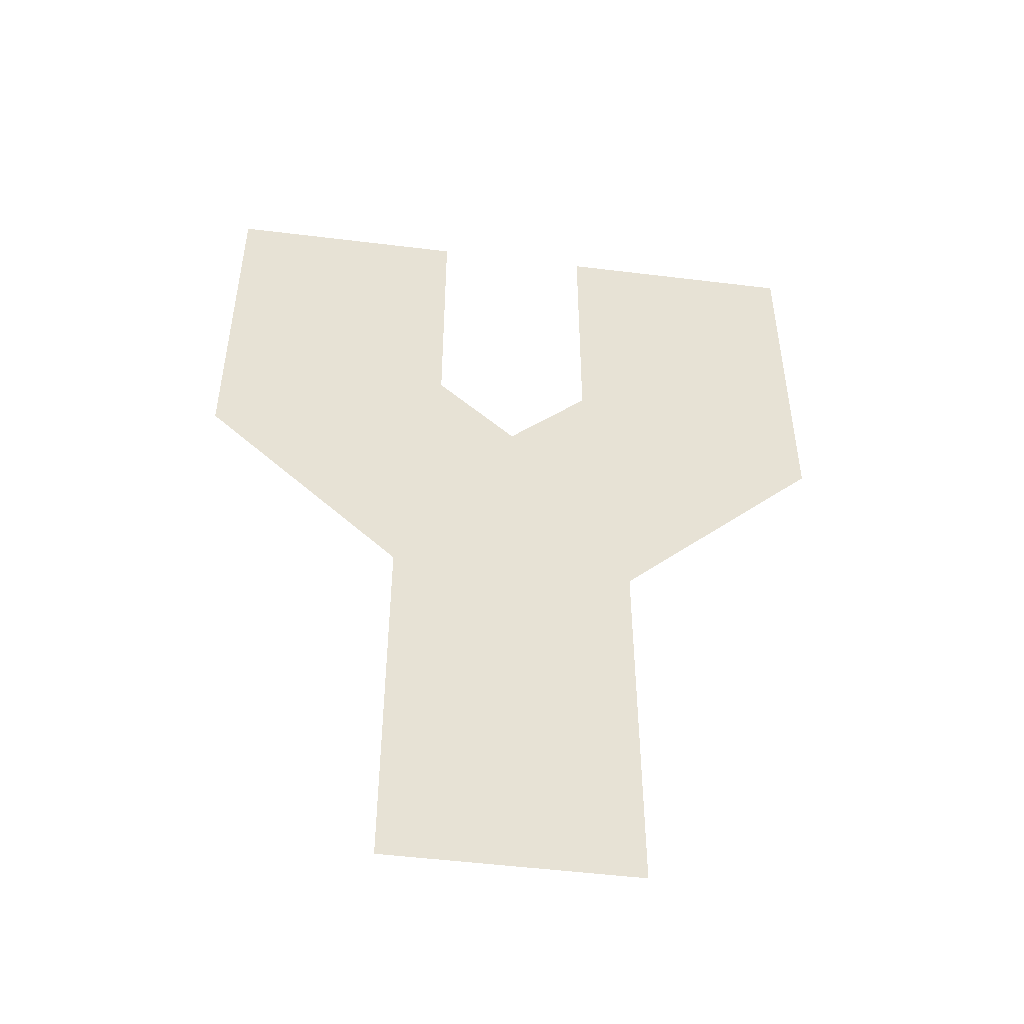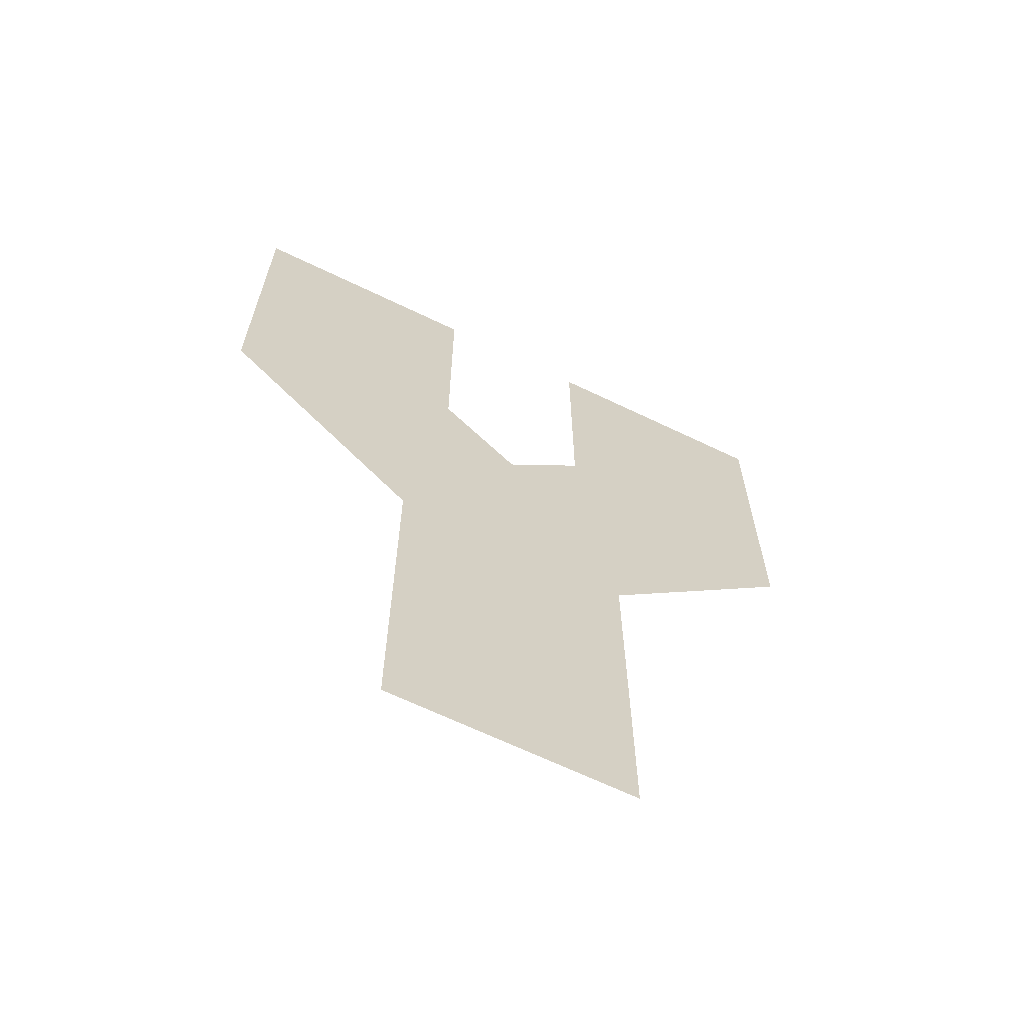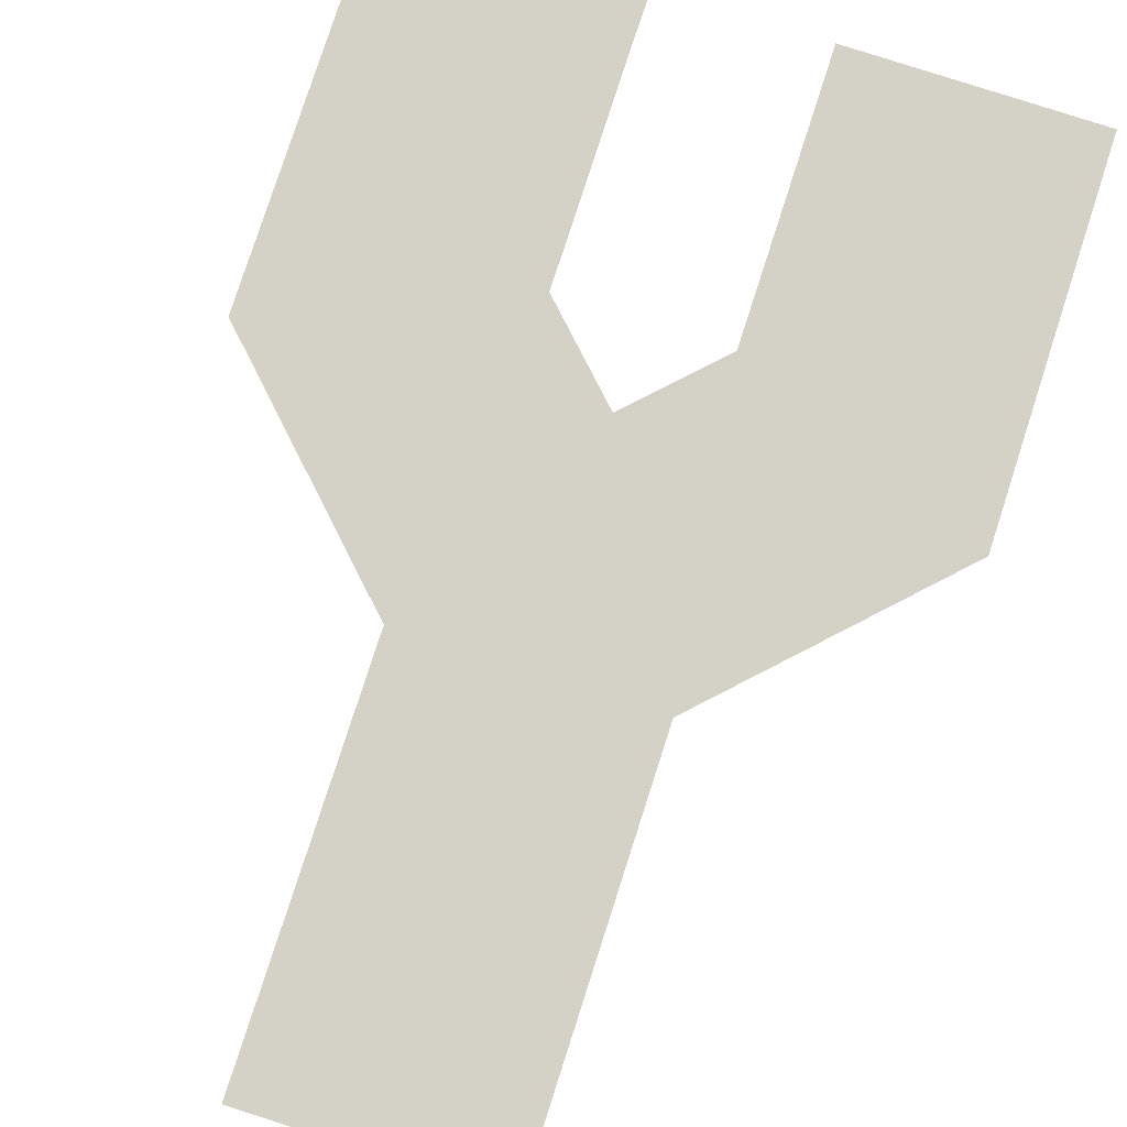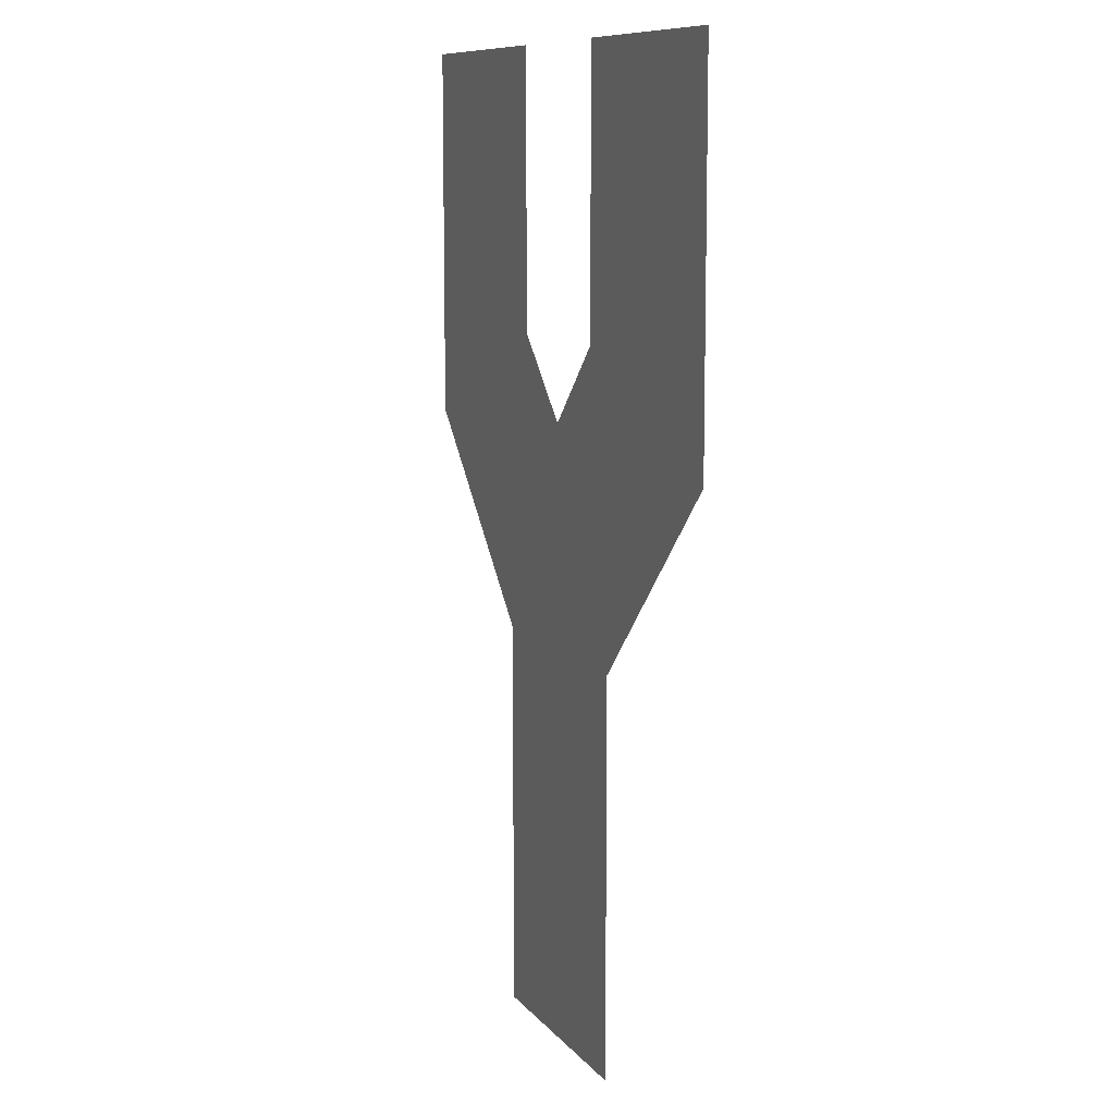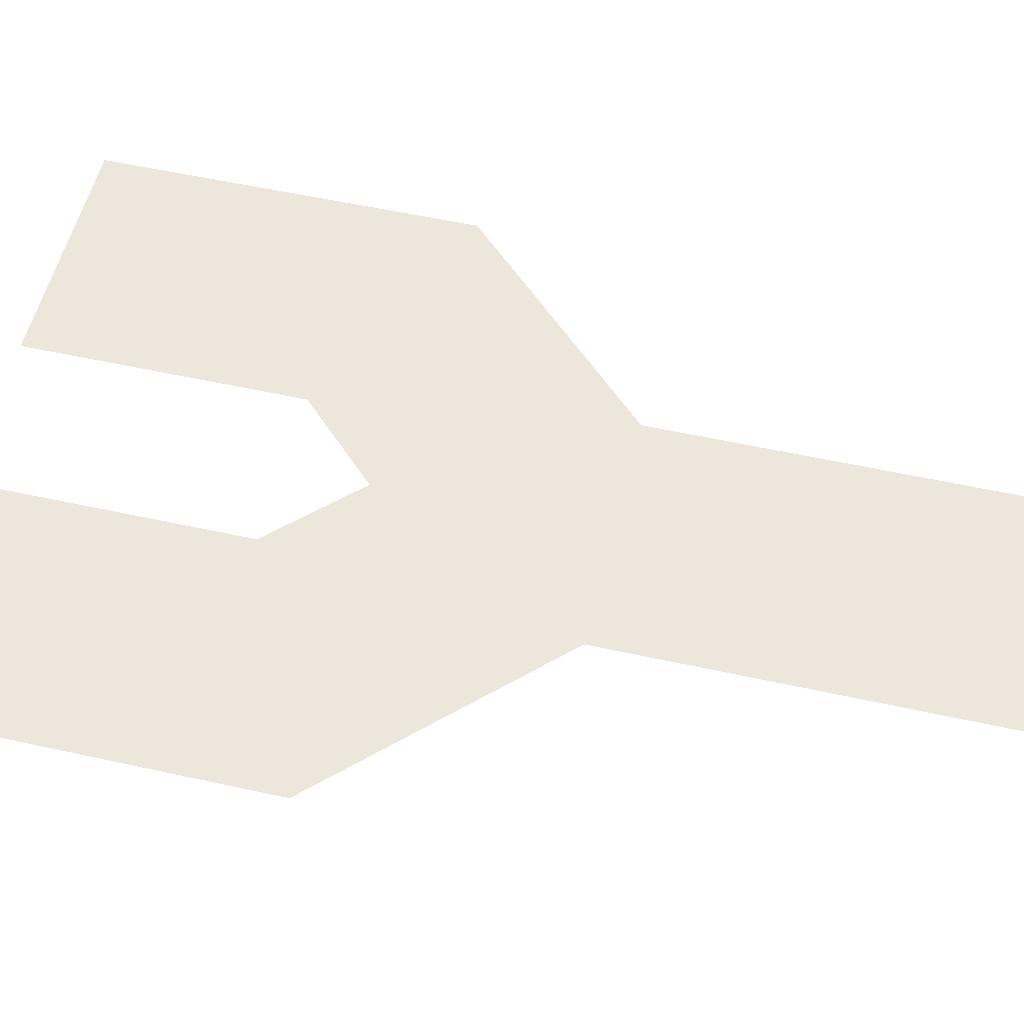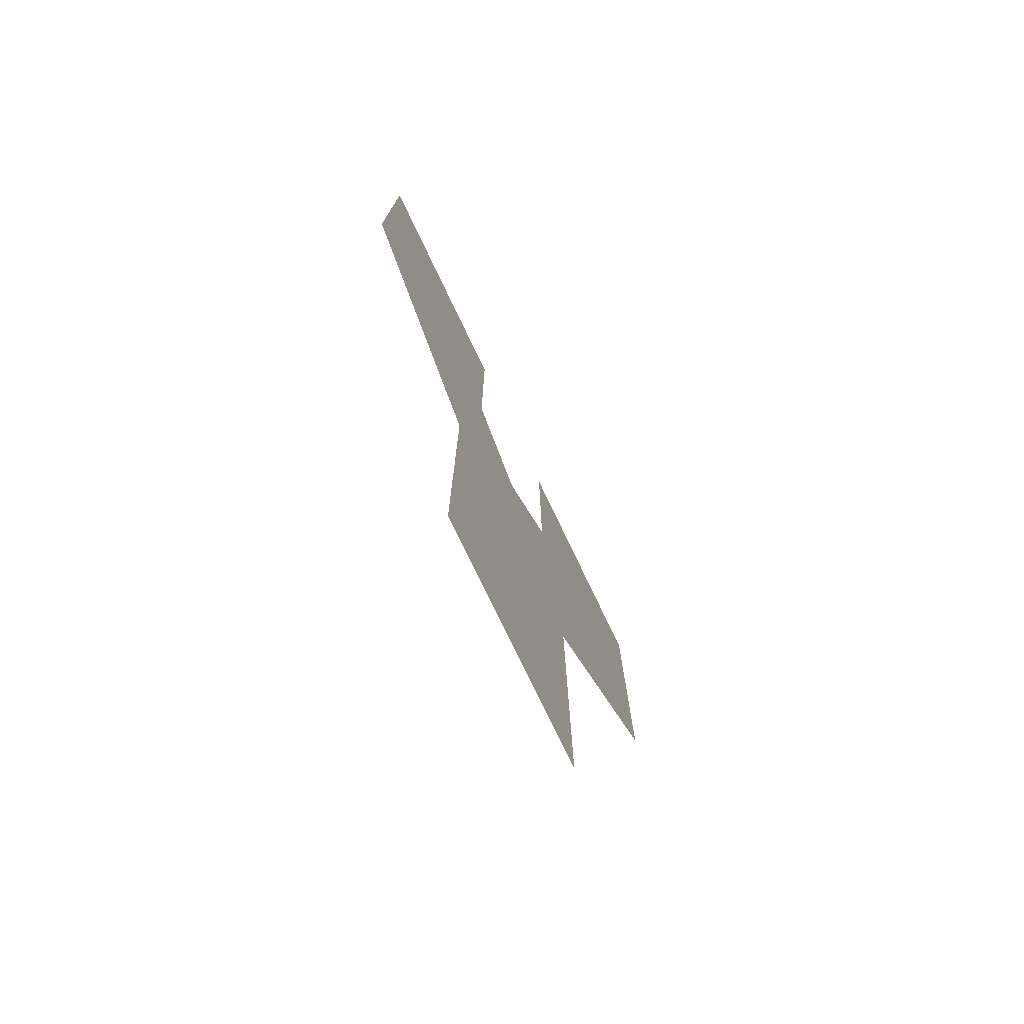
<metadata>
{"format":"obj","ext":"obj","renderer":"f3d","projection":"perspective","resolution":1024,"background":"white","views":[{"elev":-50.4,"azim":172.3,"up":"+Y"},{"elev":-66.2,"azim":154.2,"up":"+Y"},{"elev":79.8,"azim":17.9,"up":"+Z"},{"elev":9.9,"azim":67.9,"up":"+Y"},{"elev":54.1,"azim":-76.7,"up":"+Z"},{"elev":-77.0,"azim":-64.4,"up":"+Y"}]}
</metadata>
<code>
v 0.5858 -0.7631 -0
v 0.5316 -0.3642 -0
v 0.4258 -0.4703 -0
v 0.32 -0.3642 -0
v 0.2658 -0.7631 -0
v 0 0 0
v 0.32 0 0
v 0.8516 0 0
v 0.8516 -0.4964 -0
v 0.2658 -1.284 -0
v 0.5858 -1.284 -0
v 0 -0.4964 -0
v 0.5316 0 0
f 1 2 3
f 4 5 3
f 6 4 7
f 8 2 9
f 1 10 11
f 3 5 1
f 1 9 2
f 4 12 5
f 6 12 4
f 8 13 2
f 1 5 10

</code>
